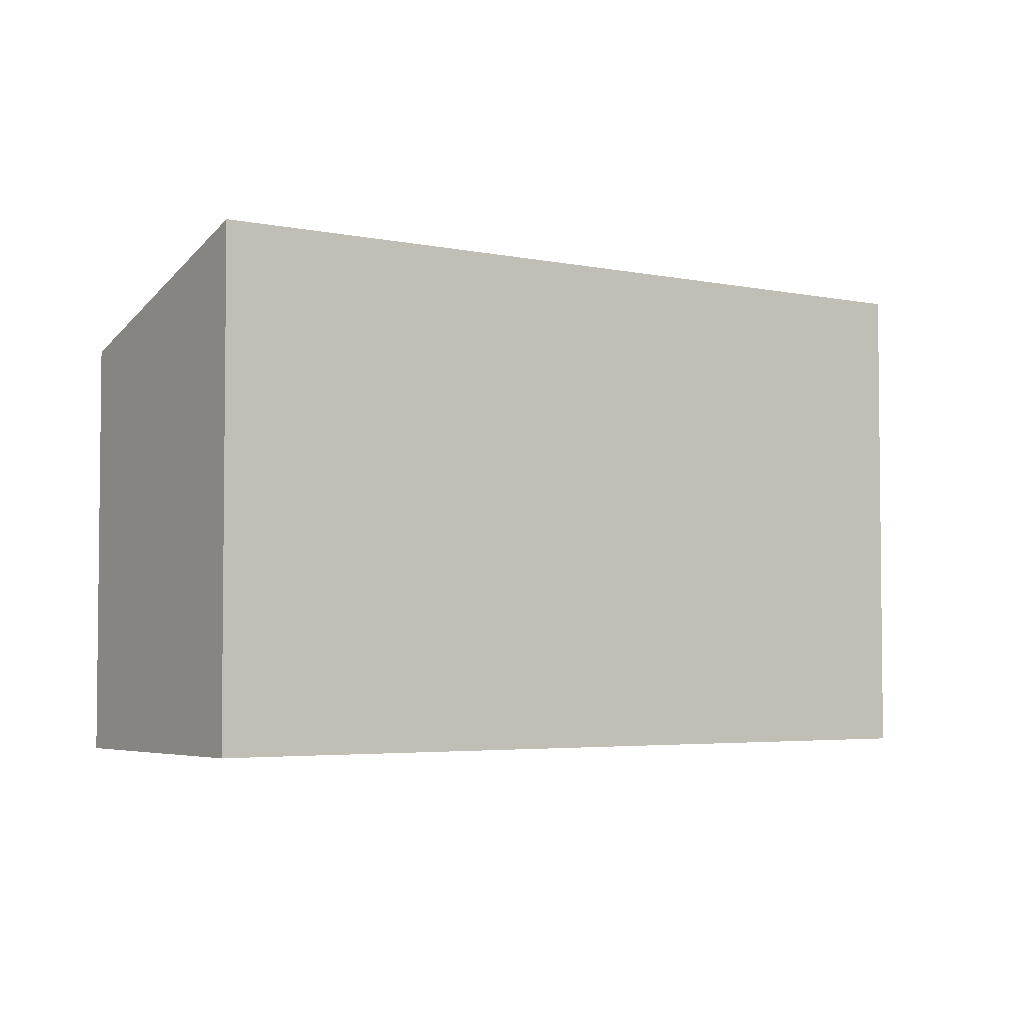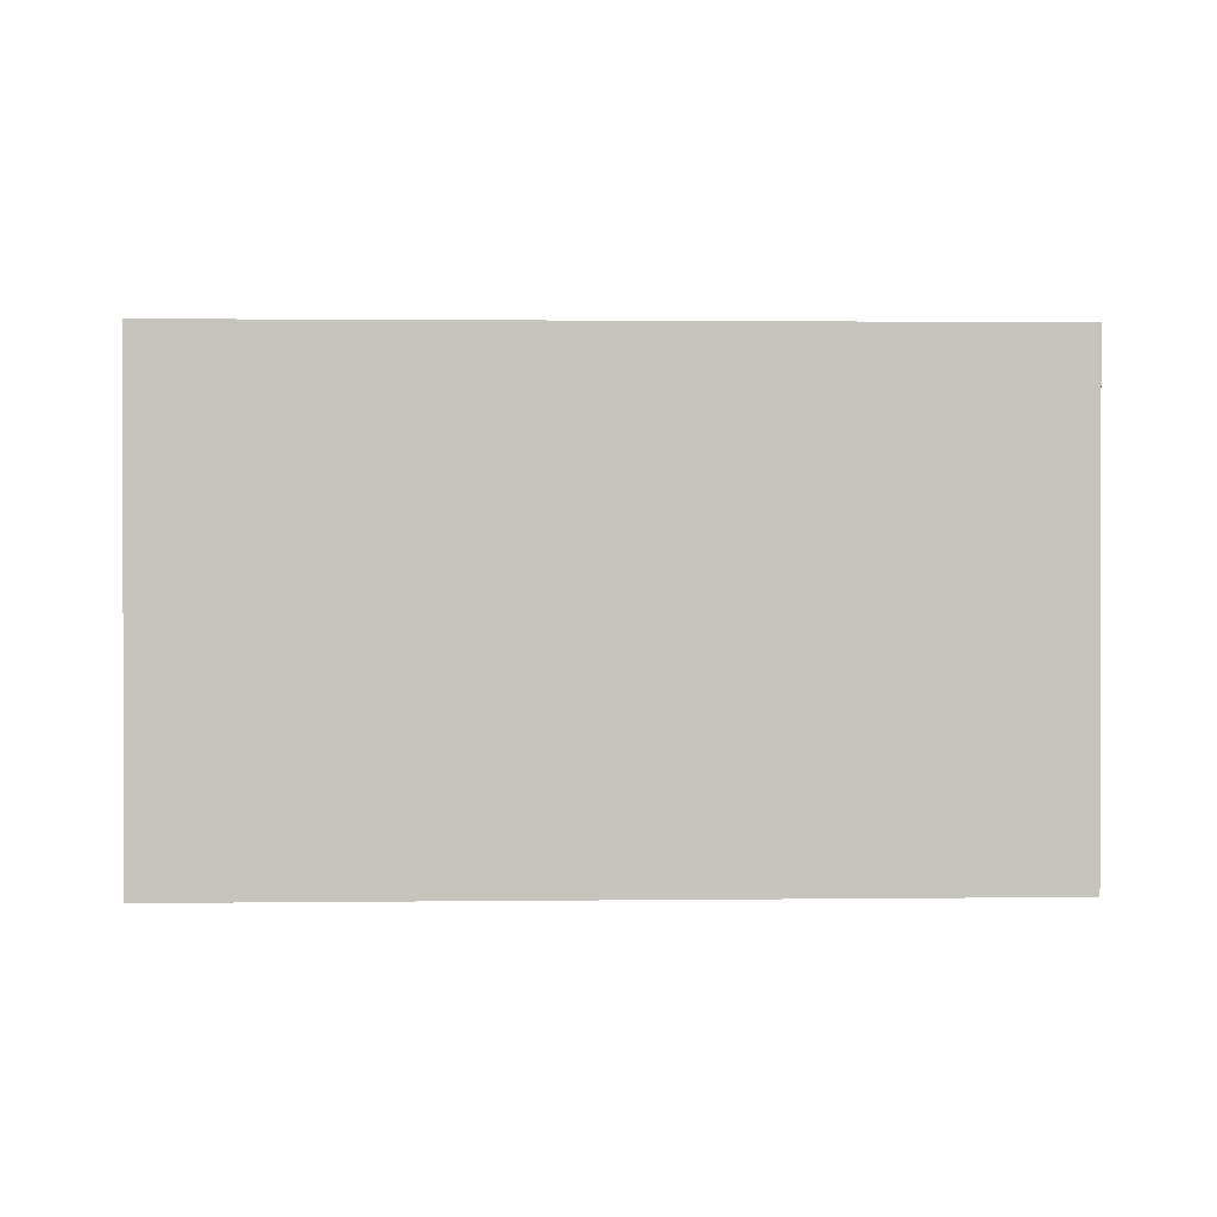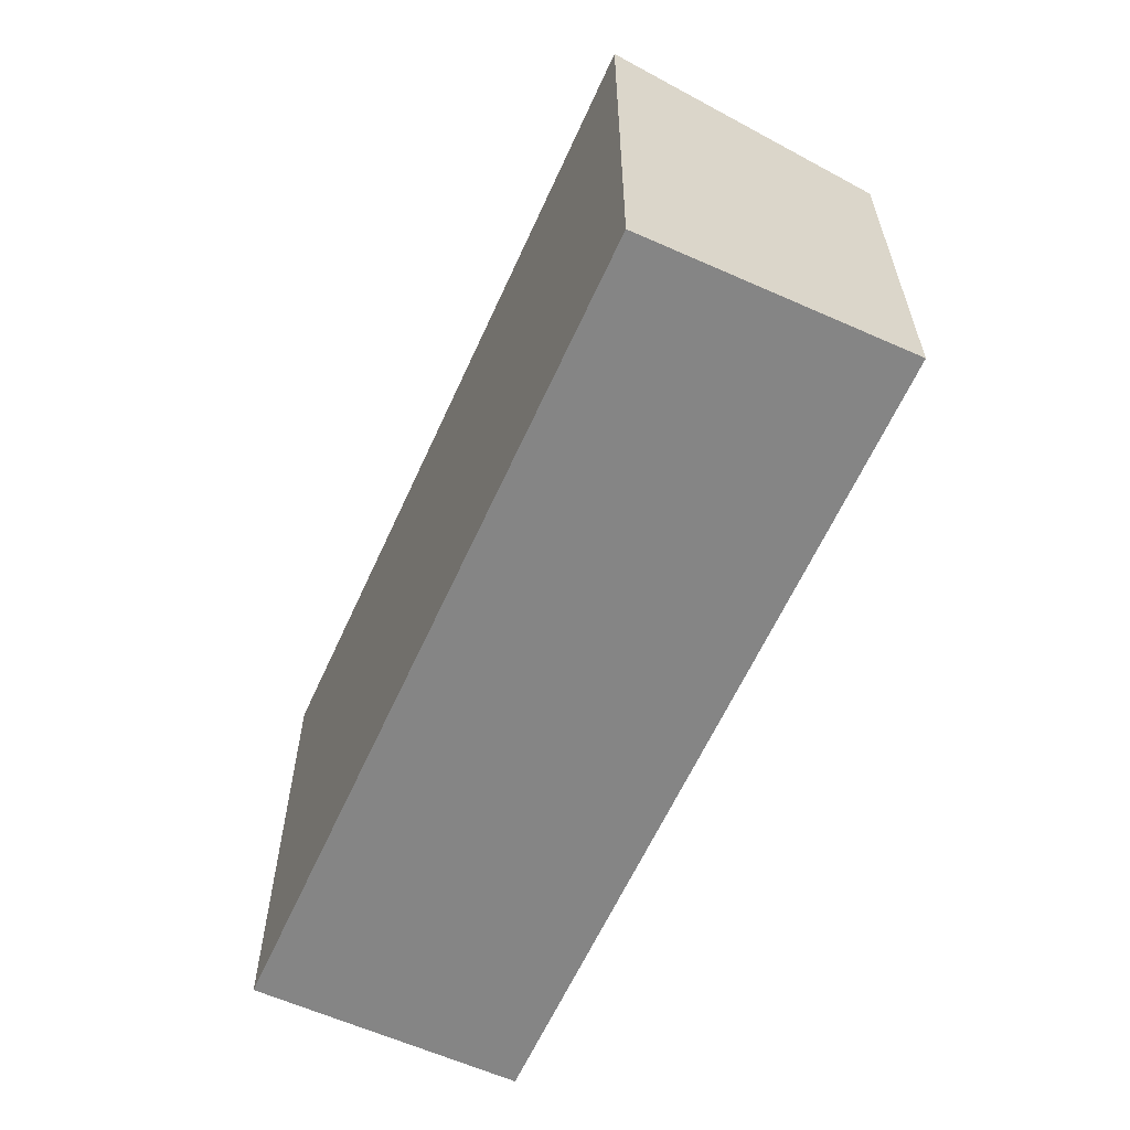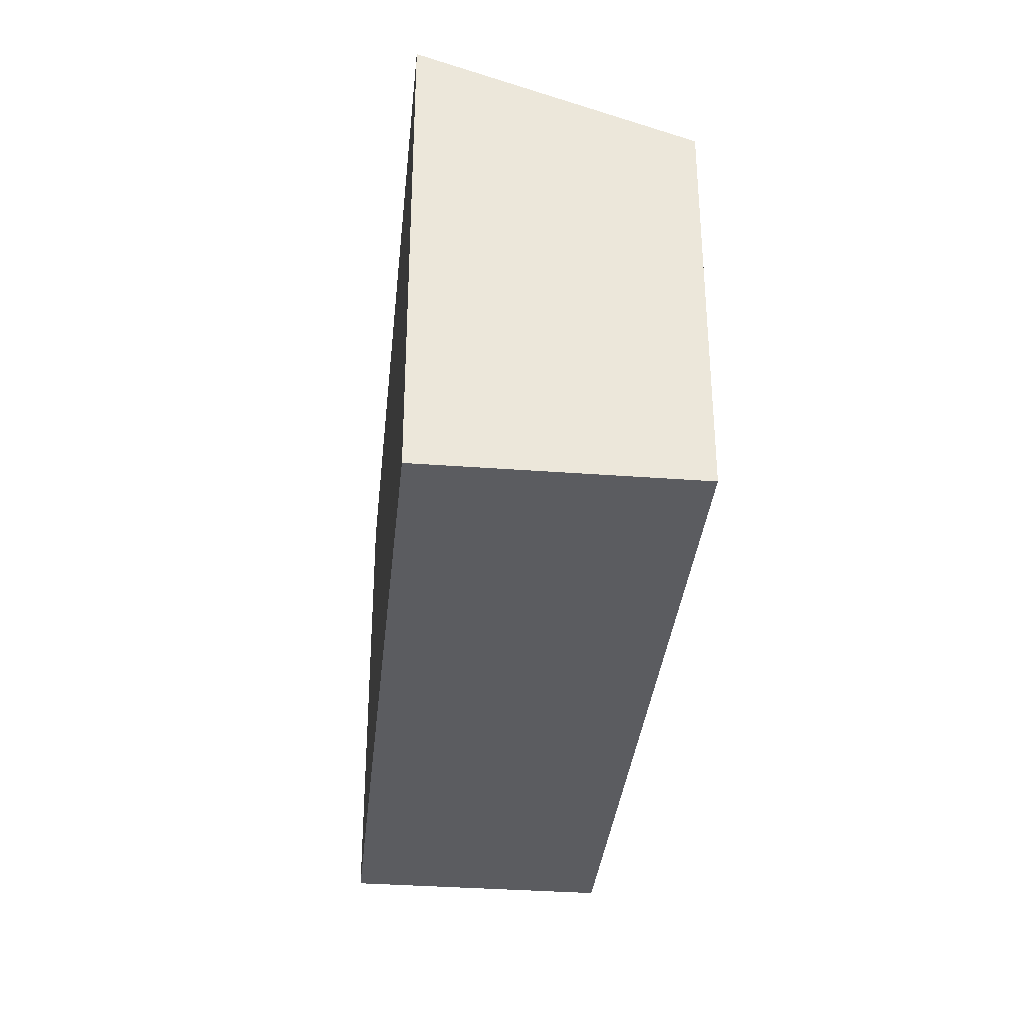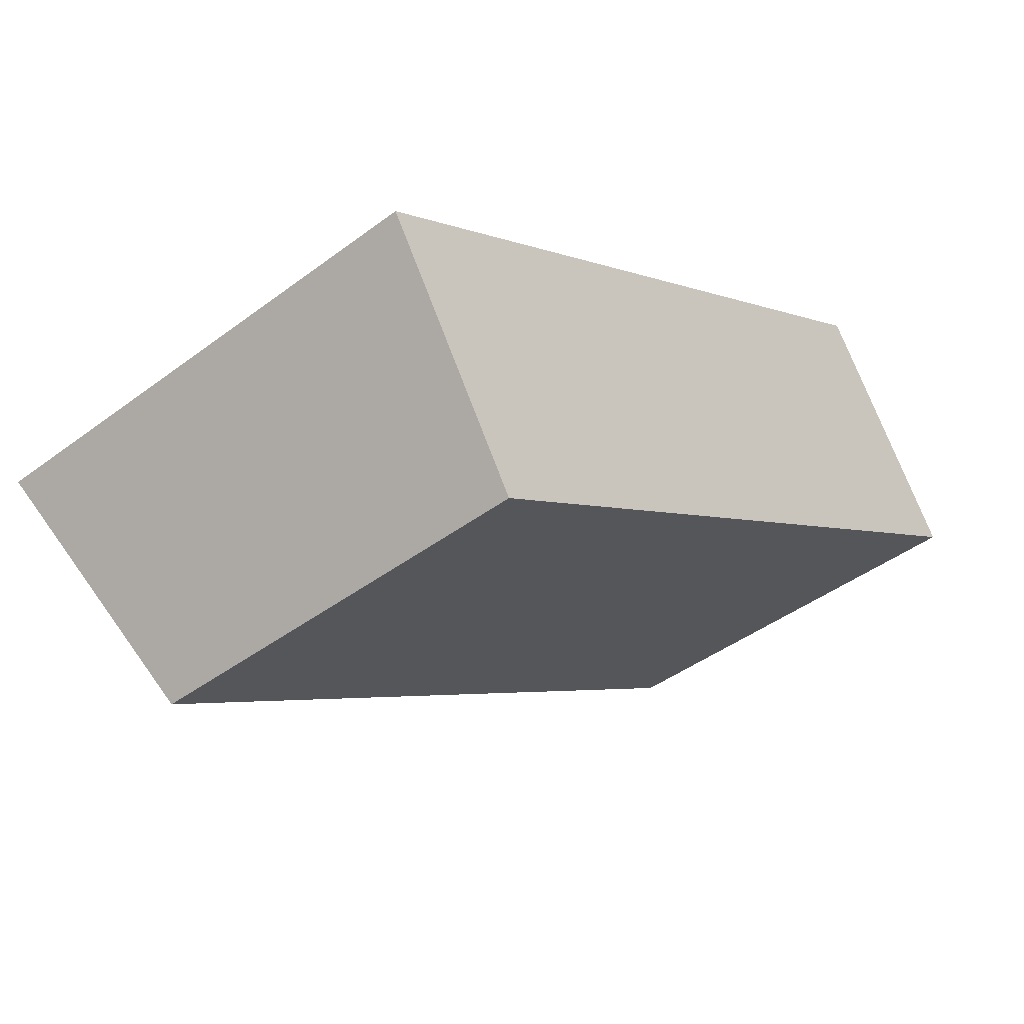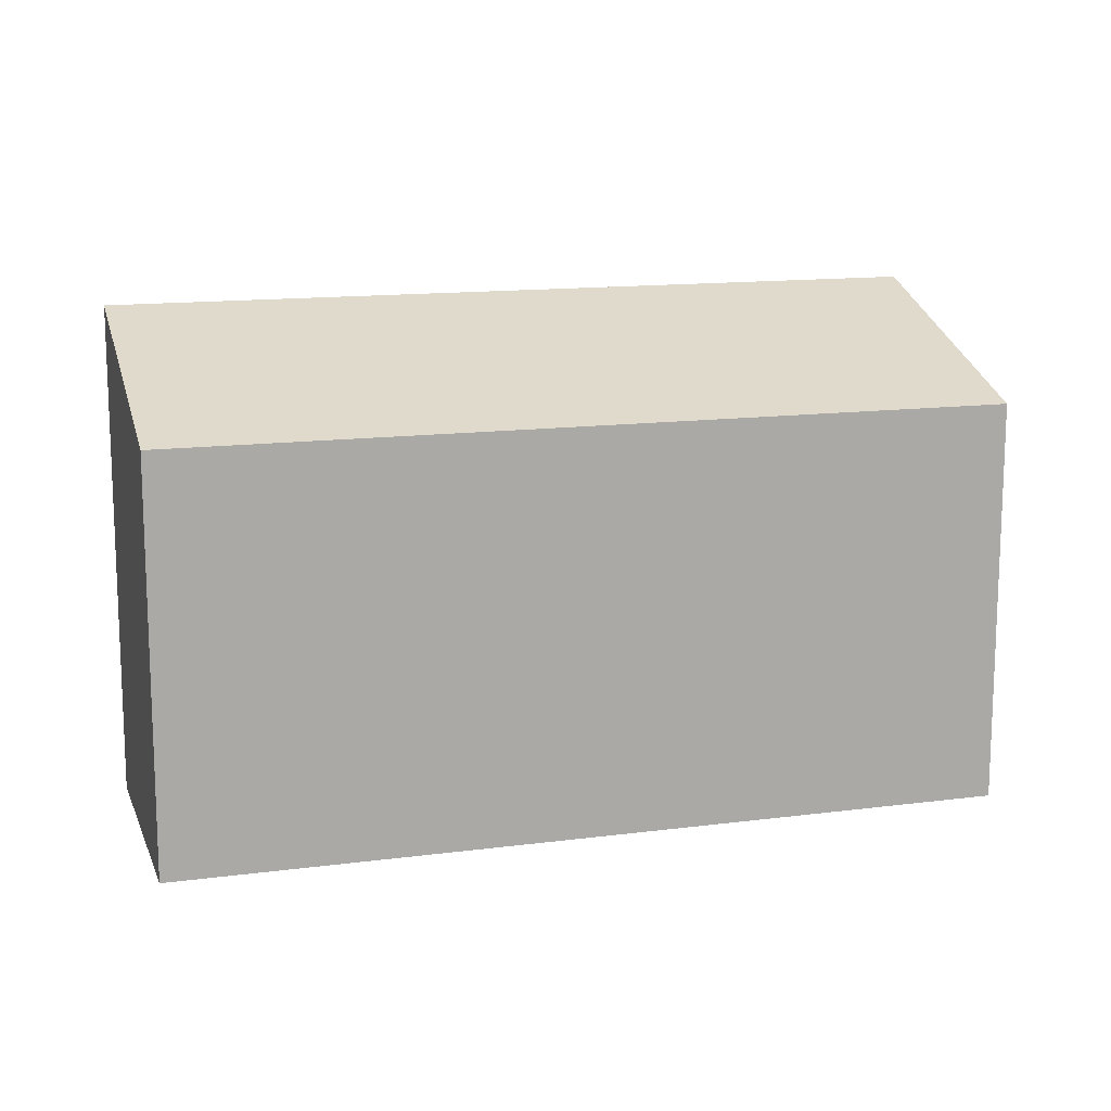
<metadata>
{"format":"obj","ext":"obj","renderer":"f3d","projection":"perspective","resolution":1024,"background":"white","views":[{"elev":-3.9,"azim":-67.2,"up":"+Y"},{"elev":0.7,"azim":-34.9,"up":"+Y"},{"elev":-61.8,"azim":33.7,"up":"+Y"},{"elev":-34.8,"azim":52.3,"up":"+Y"},{"elev":-43.1,"azim":-48.4,"up":"+Z"},{"elev":13.9,"azim":131.6,"up":"+Y"}]}
</metadata>
<code>
v -6.878 4.364 -1.789
v 4.623 4.382 5.391
v 6.953 2.896 1.659
v -4.547 2.877 -5.521
v -6.878 -3.655 -1.789
v 4.623 -3.655 5.391
v 4.623 4.382 5.391
v -6.878 4.364 -1.789
v 4.623 -3.655 5.391
v 6.953 -3.655 1.659
v 6.953 2.896 1.659
v 4.623 4.382 5.391
v -4.547 2.877 -5.521
v 6.953 2.896 1.659
v 6.953 -3.655 1.659
v -4.547 -3.655 -5.521
v -6.878 4.364 -1.789
v -4.547 2.877 -5.521
v -4.547 -3.655 -5.521
v -6.878 -3.655 -1.789
v -4.547 -3.655 -5.521
v 6.953 -3.655 1.659
v 4.623 -3.655 5.391
v -6.878 -3.655 -1.789
g CDNNDG02_0007850
f 4 1 3
f 3 1 2
f 6 7 8
f 8 5 6
f 9 11 12
f 9 10 11
f 13 15 16
f 13 14 15
f 20 18 19
f 20 17 18
f 21 22 23
f 24 21 23

</code>
